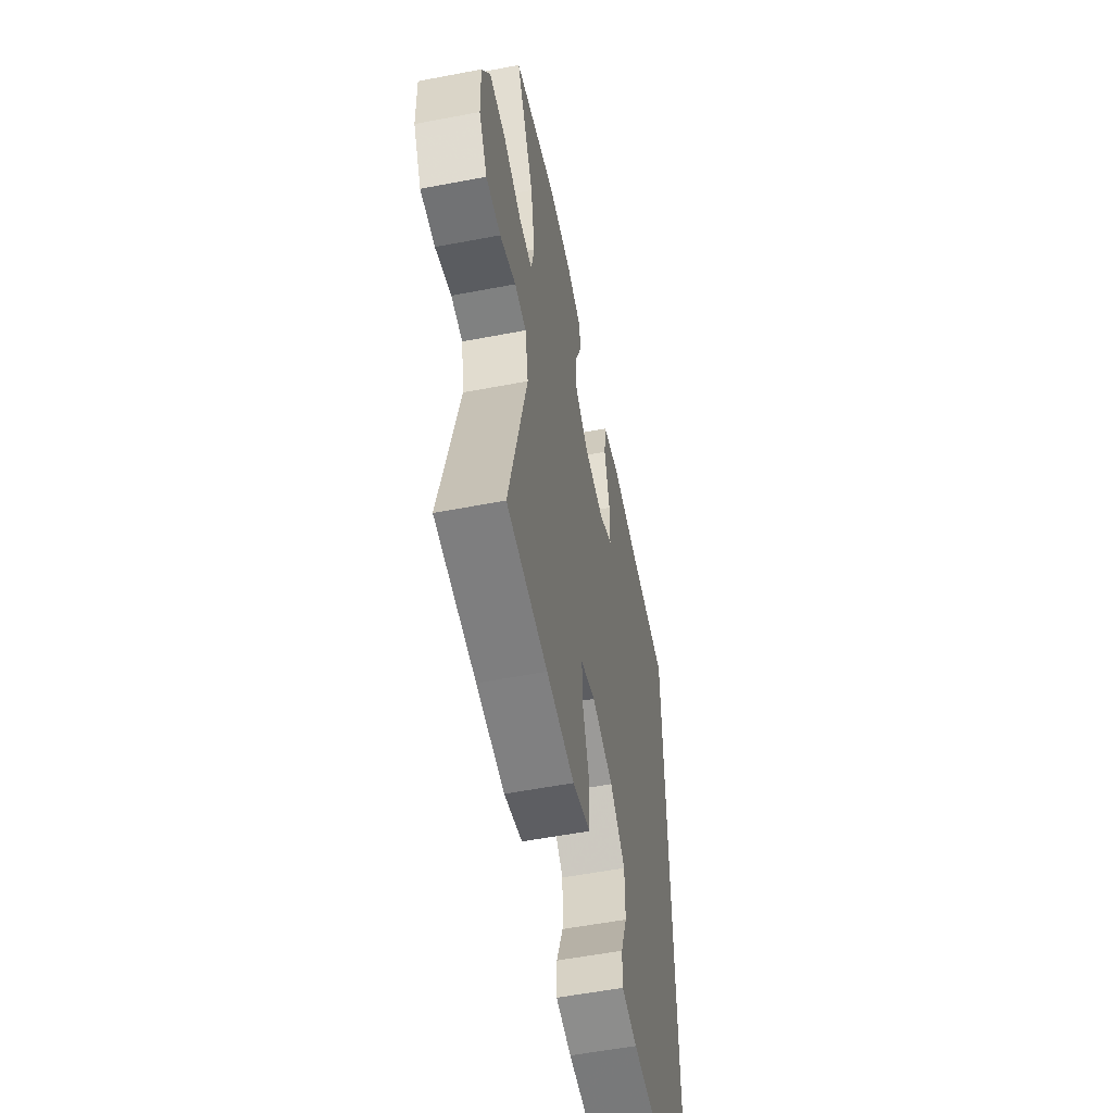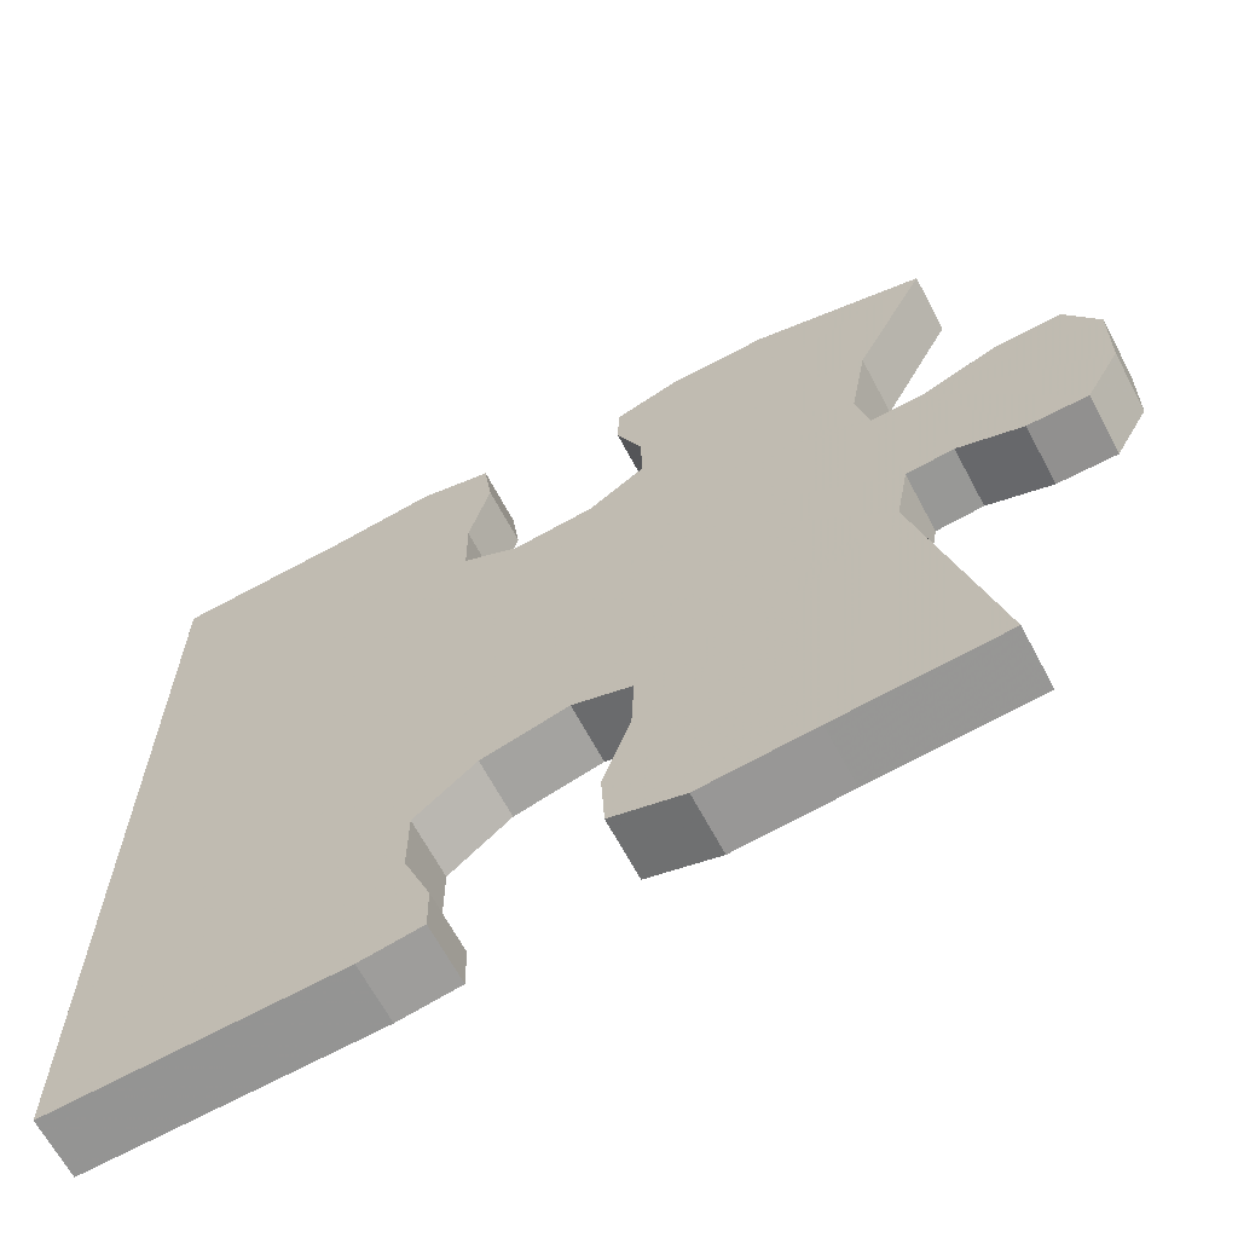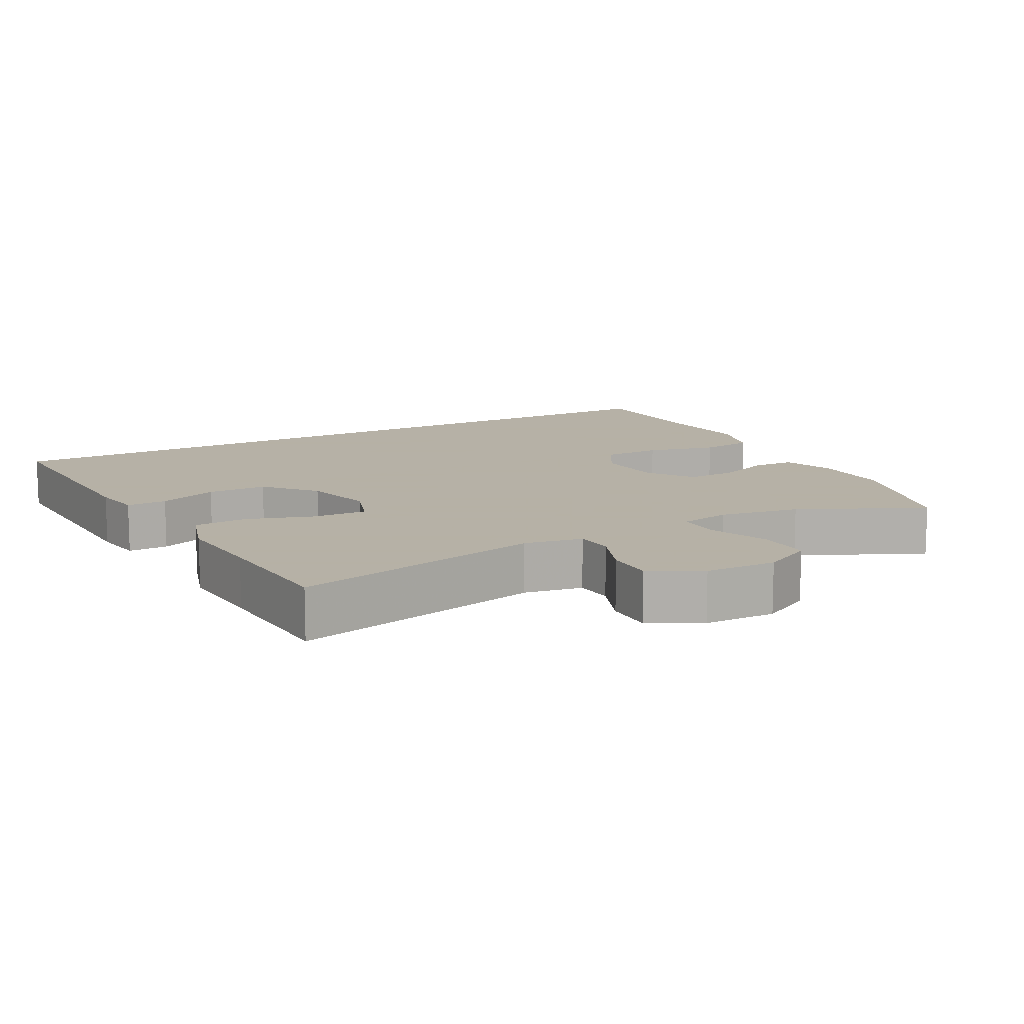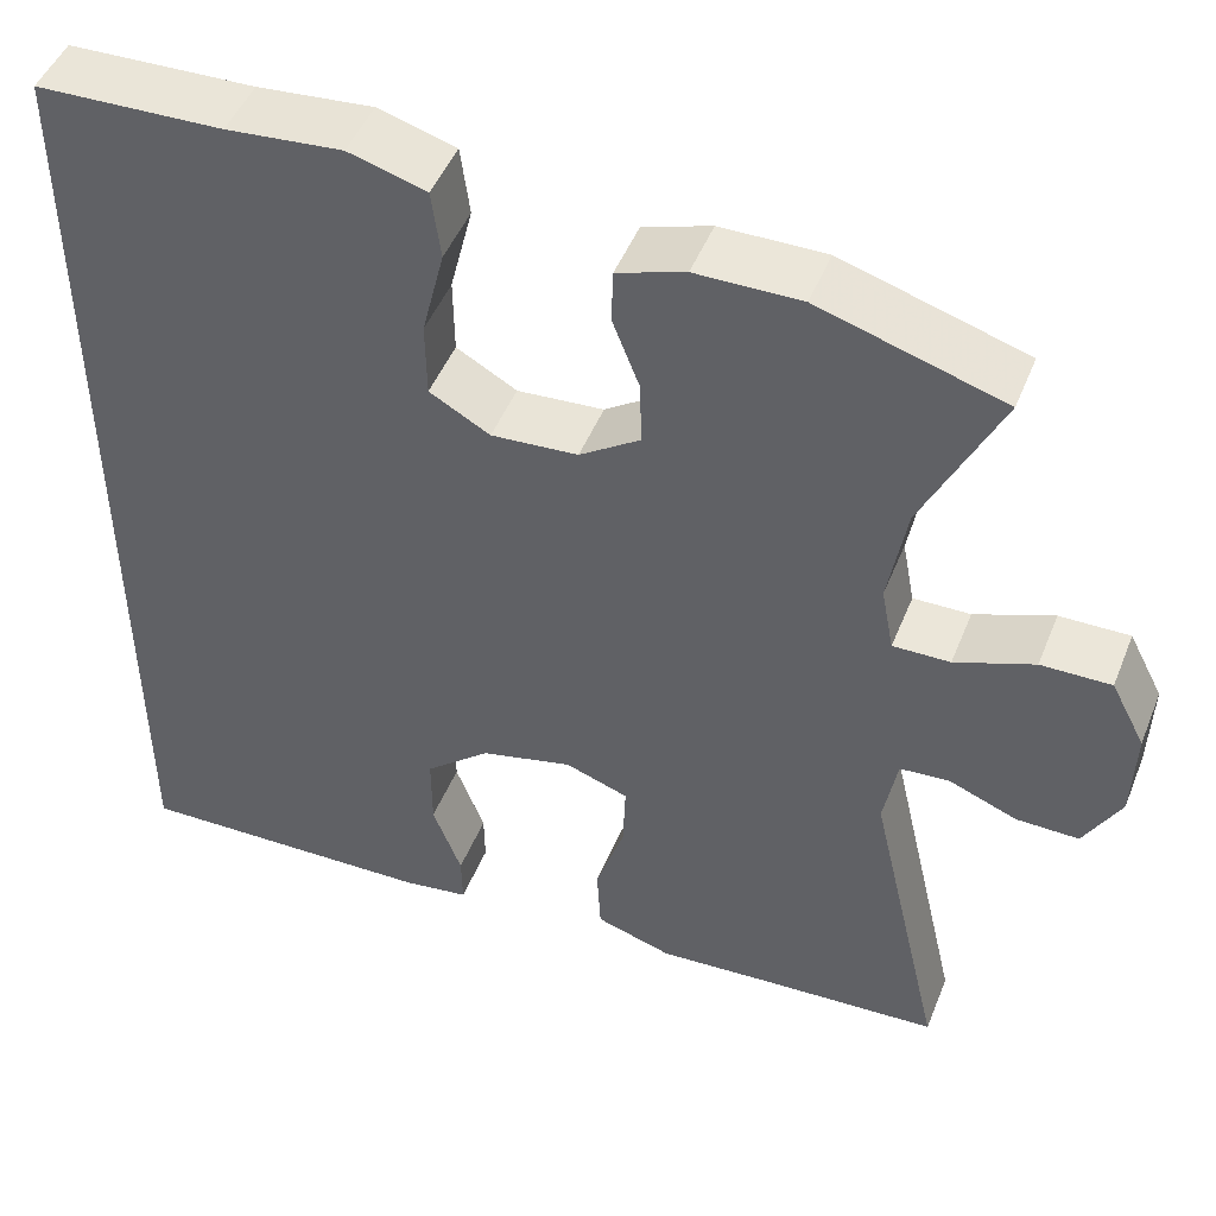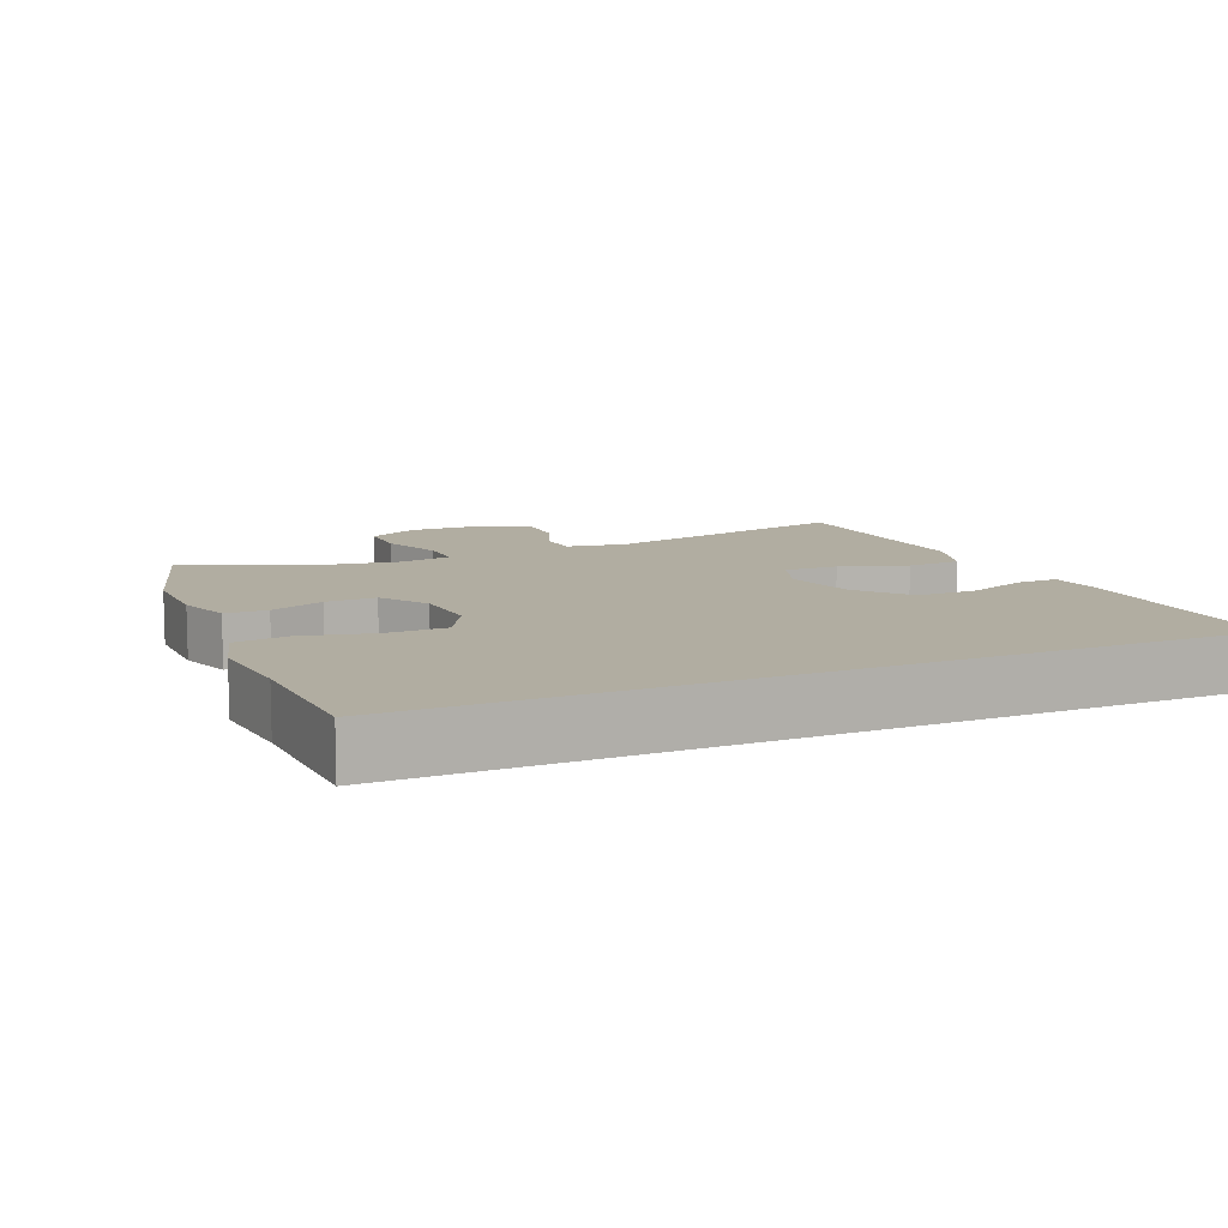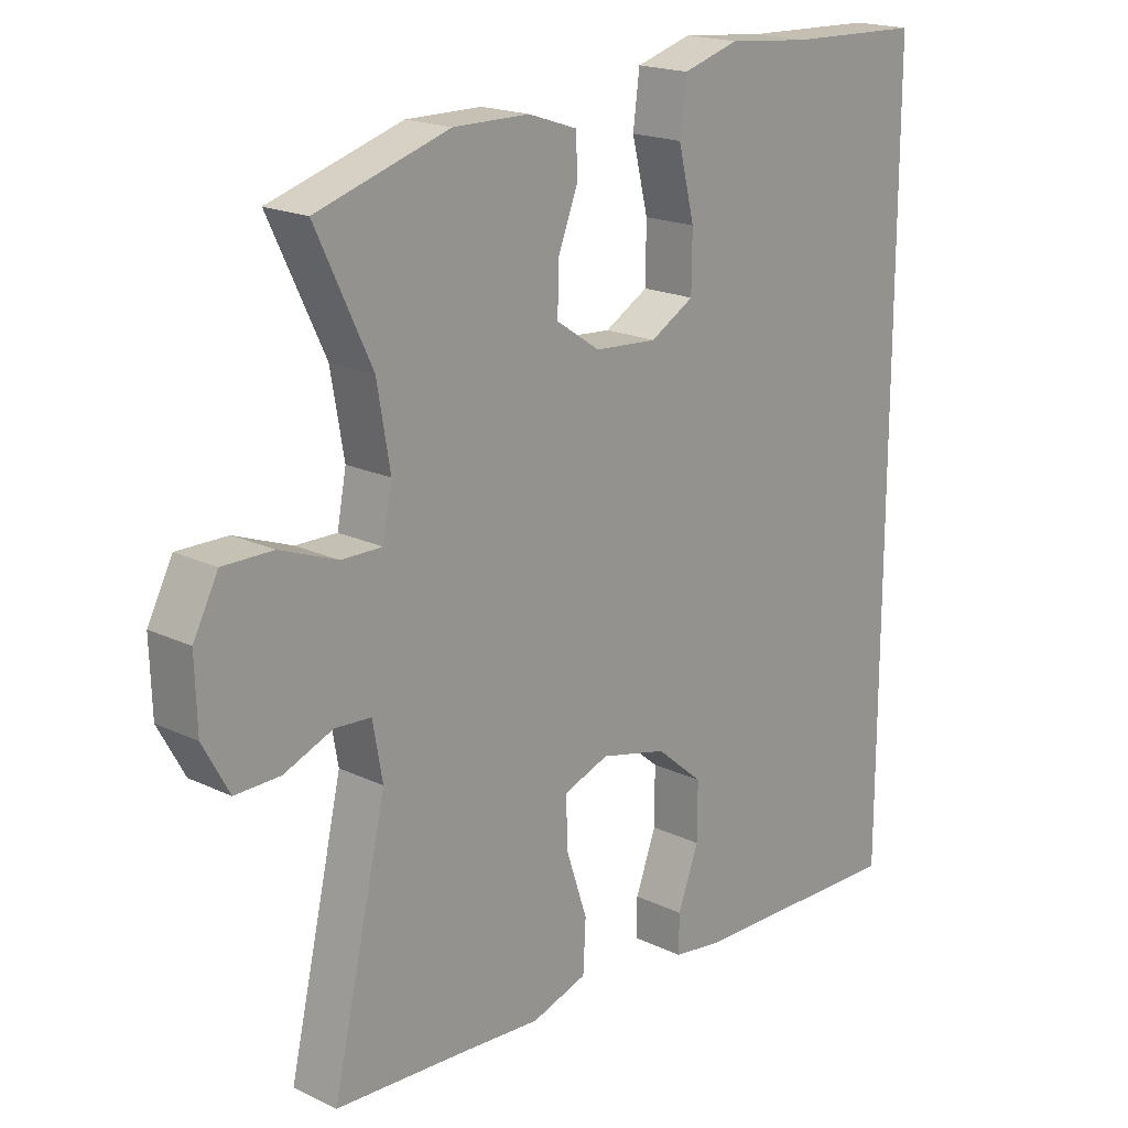
<metadata>
{"format":"obj","ext":"obj","renderer":"f3d","projection":"perspective","resolution":1024,"background":"white","views":[{"elev":-56.3,"azim":-78.7,"up":"+Z"},{"elev":-66.2,"azim":-151.9,"up":"+Z"},{"elev":12.1,"azim":-118.8,"up":"+Y"},{"elev":47.9,"azim":-158.6,"up":"+Z"},{"elev":10.3,"azim":66.3,"up":"+Y"},{"elev":18.9,"azim":-47.8,"up":"+Z"}]}
</metadata>
<code>
v 0.5 0.07 0.582
v 0.5 0.07 -0.553
v 0.162 0.07 -0.544
v 0.089 0.07 -0.533
v 0.09 0.07 -0.475
v 0.122 0.07 -0.39
v 0.122 0.07 -0.304
v 0.05 0.07 -0.243
v -0.052 0.07 -0.218
v -0.122 0.07 -0.243
v -0.119 0.07 -0.32
v -0.087 0.07 -0.416
v -0.091 0.07 -0.493
v -0.176 0.07 -0.52
v -0.308 0.07 -0.511
v -0.5 0.07 -0.5
v -0.417 0.07 -0.138
v -0.432 0.07 -0.054
v -0.487 0.07 -0.05
v -0.562 0.07 -0.08
v -0.631 0.07 -0.081
v -0.671 0.07 -0.008
v -0.674 0.07 0.095
v -0.636 0.07 0.168
v -0.559 0.07 0.167
v -0.472 0.07 0.134
v -0.409 0.07 0.133
v -0.395 0.07 0.206
v -0.415 0.07 0.322
v -0.5 0.07 0.5
v -0.297 0.07 0.562
v -0.181 0.07 0.561
v -0.106 0.07 0.536
v -0.104 0.07 0.476
v -0.134 0.07 0.399
v -0.136 0.07 0.327
v -0.069 0.07 0.282
v 0.027 0.07 0.275
v 0.094 0.07 0.313
v 0.095 0.07 0.398
v 0.07 0.07 0.499
v 0.08 0.07 0.576
v 0.166 0.07 0.601
v 0.294 0.07 0.589
v 0.5 0 0.582
v 0.5 0 -0.553
v 0.162 0 -0.544
v 0.089 0 -0.533
v 0.09 0 -0.475
v 0.122 0 -0.39
v 0.122 0 -0.304
v 0.05 0 -0.243
v -0.052 0 -0.218
v -0.122 0 -0.243
v -0.119 0 -0.32
v -0.087 0 -0.416
v -0.091 0 -0.493
v -0.176 0 -0.52
v -0.308 0 -0.511
v -0.5 0 -0.5
v -0.417 0 -0.138
v -0.432 0 -0.054
v -0.487 0 -0.05
v -0.562 0 -0.08
v -0.631 0 -0.081
v -0.671 0 -0.008
v -0.674 0 0.095
v -0.636 0 0.168
v -0.559 0 0.167
v -0.472 0 0.134
v -0.409 0 0.133
v -0.395 0 0.206
v -0.415 0 0.322
v -0.5 0 0.5
v -0.297 0 0.562
v -0.181 0 0.561
v -0.106 0 0.536
v -0.104 0 0.476
v -0.134 0 0.399
v -0.136 0 0.327
v -0.069 0 0.282
v 0.027 0 0.275
v 0.094 0 0.313
v 0.095 0 0.398
v 0.07 0 0.499
v 0.08 0 0.576
v 0.166 0 0.601
v 0.294 0 0.589
f 42 43 44
f 41 42 44
f 40 41 44
f 1 2 3
f 44 1 3
f 40 44 3
f 39 40 3
f 38 39 3
f 33 34 35
f 32 33 35
f 31 32 35
f 30 31 35
f 29 30 35
f 28 29 35 36
f 27 28 36 37
f 24 25 26
f 23 24 26
f 22 23 26
f 21 22 26
f 20 21 26
f 19 20 26
f 18 19 26 27
f 27 37 38
f 18 27 38
f 17 18 38
f 13 14 15
f 12 13 15
f 11 12 15
f 15 16 17
f 11 15 17
f 10 11 17
f 3 4 5 6
f 3 6 7
f 38 3 7
f 9 10 17 38
f 8 9 38
f 7 8 38
f 88 87 86
f 88 86 85
f 88 85 84
f 47 46 45
f 47 45 88
f 47 88 84
f 47 84 83
f 47 83 82
f 79 78 77
f 79 77 76
f 79 76 75
f 79 75 74
f 79 74 73
f 80 79 73 72
f 81 80 72 71
f 70 69 68
f 70 68 67
f 70 67 66
f 70 66 65
f 70 65 64
f 70 64 63
f 71 70 63 62
f 82 81 71
f 82 71 62
f 82 62 61
f 59 58 57
f 59 57 56
f 59 56 55
f 61 60 59
f 61 59 55
f 61 55 54
f 50 49 48 47
f 51 50 47
f 51 47 82
f 82 61 54 53
f 82 53 52
f 82 52 51
f 1 45 46 2
f 2 46 47 3
f 3 47 48 4
f 4 48 49 5
f 5 49 50 6
f 6 50 51 7
f 7 51 52 8
f 8 52 53 9
f 9 53 54 10
f 10 54 55 11
f 11 55 56 12
f 12 56 57 13
f 13 57 58 14
f 14 58 59 15
f 15 59 60 16
f 16 60 61 17
f 17 61 62 18
f 18 62 63 19
f 19 63 64 20
f 20 64 65 21
f 21 65 66 22
f 22 66 67 23
f 23 67 68 24
f 24 68 69 25
f 25 69 70 26
f 26 70 71 27
f 27 71 72 28
f 28 72 73 29
f 29 73 74 30
f 30 74 75 31
f 31 75 76 32
f 32 76 77 33
f 33 77 78 34
f 34 78 79 35
f 35 79 80 36
f 36 80 81 37
f 37 81 82 38
f 38 82 83 39
f 39 83 84 40
f 40 84 85 41
f 41 85 86 42
f 42 86 87 43
f 43 87 88 44
f 44 88 45 1

</code>
